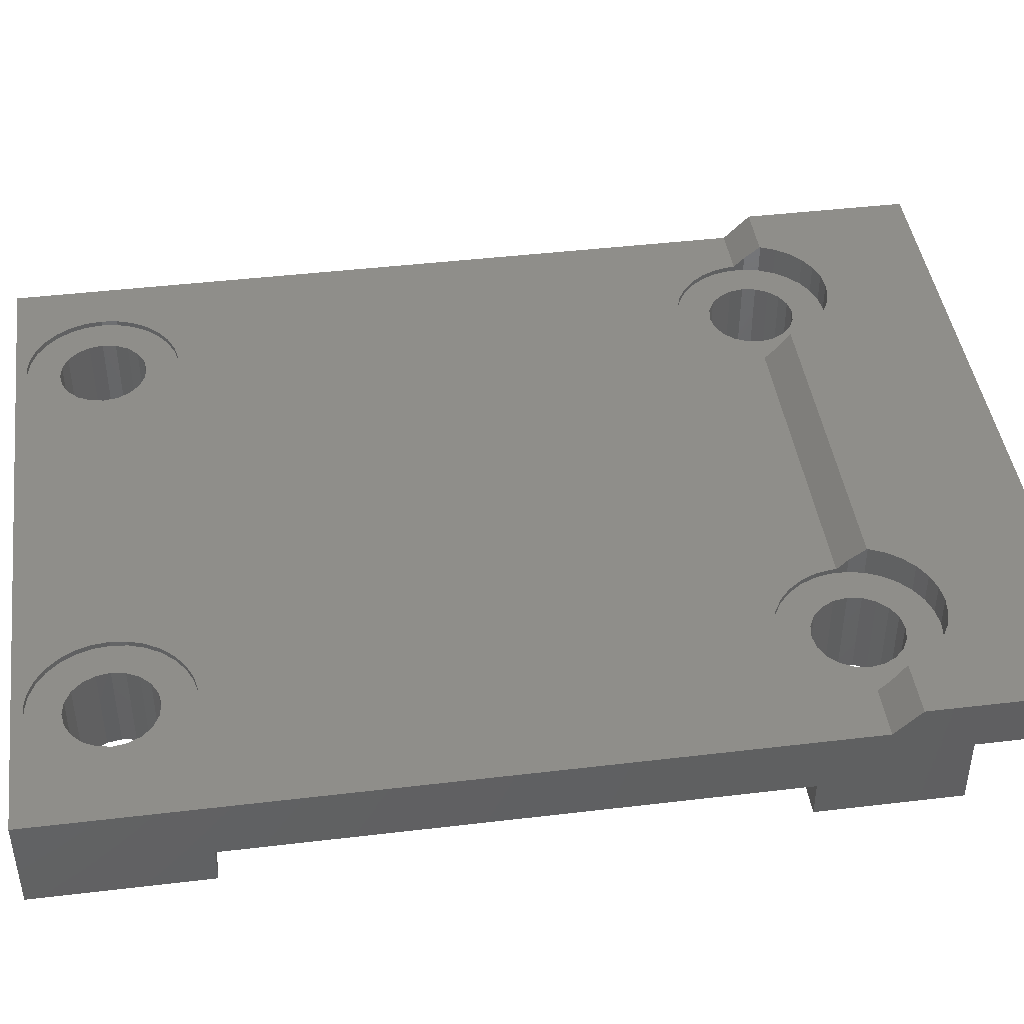
<metadata>
{"format":"stl","ext":"stl","renderer":"f3d","projection":"perspective","resolution":1024,"background":"white","views":[{"elev":43.5,"azim":82.0,"up":"+Z"}]}
</metadata>
<code>
# stl→obj: 432 verts, 876 faces
v 14 2.7 14
v 14 -20.3 11.7
v 14 0.3 11.7
v 14 -26.8 14
v 14 -26.8 10.3
v 14 -20.3 10.3
v 14 10.2 15
v 14 5.7 13
v 14 10.2 13
v 14 3.7 15
v 14 5.7 10.3
v 14 0.3 10.3
v -14 -20.3 10.3
v -14 -26.8 10.3
v -14 -20.3 11.7
v -14 2.7 14
v -14 5.7 13
v -14 5.7 10.3
v -14 3.7 15
v -14 0.3 11.7
v -14 0.3 10.3
v -14 -26.8 14
v -14 10.2 15
v -14 10.2 13
v -11.98 2.486 14
v -11.98 2.7 14
v -12 -23.4 14
v -6.016 2.486 14
v 6.016 2.486 14
v 6.016 2.7 14
v -6.993 -21.17 14
v 6 -23.4 14
v -6.016 2.7 14
v -6.147 1.873 14
v -6.066 -22.78 14
v -6 -23.4 14
v -6.402 1.3 14
v -6.259 -22.18 14
v -6.771 0.7926 14
v -6.573 -21.64 14
v -7.237 0.3729 14
v -7.5 -20.8 14
v -7.78 0.05936 14
v -8.073 -20.55 14
v -8.376 -0.1344 14
v -8.686 -20.42 14
v -9 -0.2 14
v -9.314 -20.42 14
v -9.624 -0.1344 14
v -9.927 -20.55 14
v -10.22 0.05936 14
v -10.5 -20.8 14
v -10.76 0.3729 14
v -11.01 -21.17 14
v -11.23 0.7926 14
v -11.43 -21.64 14
v -11.6 1.3 14
v -11.74 -22.18 14
v -11.85 1.873 14
v -11.93 -22.78 14
v 11.74 -22.18 14
v 11.98 2.486 14
v 11.98 2.7 14
v 11.85 1.873 14
v 11.93 -22.78 14
v 12 -23.4 14
v 11.6 1.3 14
v 11.23 0.7926 14
v 11.43 -21.64 14
v 11.01 -21.17 14
v 10.76 0.3729 14
v 10.5 -20.8 14
v 10.22 0.05936 14
v 9.927 -20.55 14
v 9.624 -0.1344 14
v 9.314 -20.42 14
v 9 -0.2 14
v 8.686 -20.42 14
v 8.376 -0.1344 14
v 8.073 -20.55 14
v 7.78 0.05936 14
v 7.5 -20.8 14
v 7.237 0.3729 14
v 6.993 -21.17 14
v 6.771 0.7926 14
v 6.573 -21.64 14
v 6.402 1.3 14
v 6.259 -22.18 14
v 6.147 1.873 14
v 6.066 -22.78 14
v 11.93 -24.02 14
v 11.74 -24.62 14
v 11.43 -25.16 14
v 11.01 -25.63 14
v 10.5 -26 14
v 9.927 -26.25 14
v 9.314 -26.38 14
v 8.686 -26.38 14
v 6.066 -24.02 14
v -6.066 -24.02 14
v 6.259 -24.62 14
v -6.259 -24.62 14
v 6.573 -25.16 14
v -6.573 -25.16 14
v 6.993 -25.63 14
v -6.993 -25.63 14
v 7.5 -26 14
v -7.5 -26 14
v 8.073 -26.25 14
v -8.073 -26.25 14
v -8.686 -26.38 14
v -9.314 -26.38 14
v -9.927 -26.25 14
v -10.5 -26 14
v -11.01 -25.63 14
v -11.43 -25.16 14
v -11.74 -24.62 14
v -11.93 -24.02 14
v 11.98 3.114 14.41
v 11.86 3.7 15
v -11.98 3.114 14.41
v -11.86 3.7 15
v -6.016 3.114 14.41
v 6.141 3.7 15
v -6.141 3.7 15
v 6.016 3.114 14.41
v 11.23 4.807 15
v 11.85 3.727 15
v 11.6 4.3 15
v 10.76 5.227 15
v 10.22 5.541 15
v 9.624 5.734 15
v 9 5.8 15
v 8.376 5.734 15
v 7.78 5.541 15
v -7.78 5.541 15
v 6.147 3.727 15
v -6.147 3.727 15
v 6.402 4.3 15
v -6.402 4.3 15
v 6.771 4.807 15
v -6.771 4.807 15
v 7.237 5.227 15
v -7.237 5.227 15
v -8.376 5.734 15
v -9 5.8 15
v -9.624 5.734 15
v -10.22 5.541 15
v -10.76 5.227 15
v -11.23 4.807 15
v -11.6 4.3 15
v -11.85 3.727 15
v -8.475 4.417 10.3
v -8.001 4.175 13.8
v -8.475 4.417 13.8
v -8.001 4.175 10.3
v -9 4.5 10.3
v -9 4.5 13.8
v -7.625 3.799 10.3
v -7.625 3.799 13.8
v -10.7 2.8 13.8
v -10.62 3.325 10.3
v -10.62 3.325 13.8
v -10.7 2.8 10.3
v -7.383 3.325 10.3
v -7.383 3.325 13.8
v -7.625 1.801 10.3
v -7.383 2.275 13.8
v -7.383 2.275 10.3
v -7.625 1.801 13.8
v -10.38 3.799 10.3
v -10.38 3.799 13.8
v -9.999 4.175 10.3
v -9.999 4.175 13.8
v -10.62 2.275 13.8
v -10.62 2.275 10.3
v -8.001 1.425 10.3
v -8.475 1.183 13.8
v -8.001 1.425 13.8
v -8.475 1.183 10.3
v -9.525 4.417 10.3
v -9.525 4.417 13.8
v -9 1.1 13.8
v -9 1.1 10.3
v -7.3 2.8 10.3
v -7.3 2.8 13.8
v -9.525 1.183 10.3
v -9.999 1.425 13.8
v -9.525 1.183 13.8
v -9.999 1.425 10.3
v -10.38 1.801 10.3
v -10.38 1.801 13.8
v -7.237 0.3729 13.8
v -7.78 0.05936 13.8
v -7.237 5.227 13.8
v -6.771 4.807 13.8
v -11.6 4.3 13.8
v -11.85 3.727 13.8
v -6.016 3.114 13.8
v -6.016 2.486 13.8
v -6.771 0.7926 13.8
v -6.402 1.3 13.8
v -8.376 -0.1344 13.8
v -10.22 0.05936 13.8
v -10.76 0.3729 13.8
v -11.98 3.114 13.8
v -10.22 5.541 13.8
v -9.624 5.734 13.8
v -9.624 -0.1344 13.8
v -11.98 2.486 13.8
v -6.147 1.873 13.8
v -6.147 3.727 13.8
v -6.402 4.3 13.8
v -11.23 0.7926 13.8
v -9 -0.2 13.8
v -11.85 1.873 13.8
v -11.6 1.3 13.8
v -7.78 5.541 13.8
v -9 5.8 13.8
v -8.376 5.734 13.8
v -10.76 5.227 13.8
v -11.23 4.807 13.8
v 9.525 4.417 10.3
v 9.999 4.175 13.8
v 9.525 4.417 13.8
v 9.999 4.175 10.3
v 9 4.5 10.3
v 9 4.5 13.8
v 10.38 3.799 10.3
v 10.38 3.799 13.8
v 7.3 2.8 13.8
v 7.383 3.325 10.3
v 7.383 3.325 13.8
v 7.3 2.8 10.3
v 10.62 3.325 10.3
v 10.62 3.325 13.8
v 10.38 1.801 10.3
v 10.62 2.275 13.8
v 10.62 2.275 10.3
v 10.38 1.801 13.8
v 7.625 3.799 10.3
v 7.625 3.799 13.8
v 8.001 4.175 10.3
v 8.001 4.175 13.8
v 7.383 2.275 13.8
v 7.383 2.275 10.3
v 9.999 1.425 10.3
v 9.525 1.183 13.8
v 9.999 1.425 13.8
v 9.525 1.183 10.3
v 8.475 4.417 10.3
v 8.475 4.417 13.8
v 9 1.1 13.8
v 9 1.1 10.3
v 10.7 2.8 10.3
v 10.7 2.8 13.8
v 8.475 1.183 10.3
v 8.001 1.425 13.8
v 8.475 1.183 13.8
v 8.001 1.425 10.3
v 7.625 1.801 10.3
v 7.625 1.801 13.8
v 10.76 0.3729 13.8
v 10.22 0.05936 13.8
v 10.76 5.227 13.8
v 11.23 4.807 13.8
v 6.402 4.3 13.8
v 6.147 3.727 13.8
v 11.98 3.114 13.8
v 11.98 2.486 13.8
v 11.23 0.7926 13.8
v 11.6 1.3 13.8
v 9.624 -0.1344 13.8
v 7.78 0.05936 13.8
v 7.237 0.3729 13.8
v 6.016 3.114 13.8
v 7.78 5.541 13.8
v 8.376 5.734 13.8
v 8.376 -0.1344 13.8
v 6.016 2.486 13.8
v 11.85 1.873 13.8
v 11.85 3.727 13.8
v 11.6 4.3 13.8
v 6.771 0.7926 13.8
v 9 -0.2 13.8
v 6.147 1.873 13.8
v 6.402 1.3 13.8
v 10.22 5.541 13.8
v 9 5.8 13.8
v 9.624 5.734 13.8
v 7.237 5.227 13.8
v 6.771 4.807 13.8
v -7.625 -24.4 10.3
v -7.383 -23.93 13.8
v -7.383 -23.93 10.3
v -7.625 -24.4 13.8
v -7.3 -23.4 13.8
v -7.3 -23.4 10.3
v -8.001 -24.78 13.8
v -8.001 -24.78 10.3
v -9 -21.7 10.3
v -8.475 -21.78 13.8
v -9 -21.7 13.8
v -8.475 -21.78 10.3
v -8.475 -25.02 13.8
v -8.475 -25.02 10.3
v -9.525 -25.02 10.3
v -9.999 -24.78 13.8
v -9.525 -25.02 13.8
v -9.999 -24.78 10.3
v -8.001 -22.02 13.8
v -8.001 -22.02 10.3
v -7.625 -22.4 10.3
v -7.625 -22.4 13.8
v -9.525 -21.78 10.3
v -9.525 -21.78 13.8
v -10.38 -24.4 13.8
v -10.62 -23.93 10.3
v -10.62 -23.93 13.8
v -10.38 -24.4 10.3
v -7.383 -22.87 13.8
v -7.383 -22.87 10.3
v -10.7 -23.4 10.3
v -10.7 -23.4 13.8
v -9 -25.1 13.8
v -9 -25.1 10.3
v -10.62 -22.87 13.8
v -10.38 -22.4 10.3
v -10.38 -22.4 13.8
v -10.62 -22.87 10.3
v -9.999 -22.02 10.3
v -9.999 -22.02 13.8
v -11.74 -24.62 13.8
v -11.43 -25.16 13.8
v -6.993 -25.63 13.8
v -6.573 -25.16 13.8
v -9.927 -20.55 13.8
v -9.314 -20.42 13.8
v -8.073 -20.55 13.8
v -7.5 -20.8 13.8
v -8.686 -26.38 13.8
v -9.314 -26.38 13.8
v -10.5 -26 13.8
v -11.01 -25.63 13.8
v -11.93 -24.02 13.8
v -11.43 -21.64 13.8
v -11.74 -22.18 13.8
v -8.686 -20.42 13.8
v -6.066 -22.78 13.8
v -6.259 -22.18 13.8
v -11.93 -22.78 13.8
v -9.927 -26.25 13.8
v -7.5 -26 13.8
v -8.073 -26.25 13.8
v -11.01 -21.17 13.8
v -12 -23.4 13.8
v -10.5 -20.8 13.8
v -6.259 -24.62 13.8
v -6.066 -24.02 13.8
v -6 -23.4 13.8
v -6.573 -21.64 13.8
v -6.993 -21.17 13.8
v 10.38 -24.4 10.3
v 10.62 -23.93 13.8
v 10.62 -23.93 10.3
v 10.38 -24.4 13.8
v 10.7 -23.4 13.8
v 10.7 -23.4 10.3
v 9.999 -24.78 13.8
v 9.999 -24.78 10.3
v 9 -21.7 10.3
v 9.525 -21.78 13.8
v 9 -21.7 13.8
v 9.525 -21.78 10.3
v 9.525 -25.02 13.8
v 9.525 -25.02 10.3
v 8.475 -25.02 10.3
v 8.001 -24.78 13.8
v 8.475 -25.02 13.8
v 8.001 -24.78 10.3
v 9.999 -22.02 13.8
v 9.999 -22.02 10.3
v 10.38 -22.4 10.3
v 10.38 -22.4 13.8
v 8.475 -21.78 10.3
v 8.475 -21.78 13.8
v 7.625 -24.4 13.8
v 7.383 -23.93 10.3
v 7.383 -23.93 13.8
v 7.625 -24.4 10.3
v 10.62 -22.87 13.8
v 10.62 -22.87 10.3
v 7.3 -23.4 10.3
v 7.3 -23.4 13.8
v 9 -25.1 13.8
v 9 -25.1 10.3
v 7.383 -22.87 13.8
v 7.625 -22.4 10.3
v 7.625 -22.4 13.8
v 7.383 -22.87 10.3
v 8.001 -22.02 10.3
v 8.001 -22.02 13.8
v 6.259 -24.62 13.8
v 6.573 -25.16 13.8
v 11.01 -25.63 13.8
v 11.43 -25.16 13.8
v 8.073 -20.55 13.8
v 8.686 -20.42 13.8
v 9.927 -20.55 13.8
v 10.5 -20.8 13.8
v 9.314 -26.38 13.8
v 8.686 -26.38 13.8
v 7.5 -26 13.8
v 6.993 -25.63 13.8
v 6.066 -24.02 13.8
v 6.573 -21.64 13.8
v 6.259 -22.18 13.8
v 9.314 -20.42 13.8
v 11.93 -22.78 13.8
v 11.74 -22.18 13.8
v 6.066 -22.78 13.8
v 8.073 -26.25 13.8
v 10.5 -26 13.8
v 9.927 -26.25 13.8
v 6.993 -21.17 13.8
v 6 -23.4 13.8
v 7.5 -20.8 13.8
v 11.74 -24.62 13.8
v 11.93 -24.02 13.8
v 12 -23.4 13.8
v 11.43 -21.64 13.8
v 11.01 -21.17 13.8
f 1 2 3
f 4 2 1
f 5 2 4
f 2 5 6
f 7 8 9
f 10 8 7
f 1 8 10
f 8 1 11
f 3 11 1
f 11 3 12
f 13 14 15
f 16 17 18
f 17 16 19
f 20 18 21
f 18 20 16
f 15 16 20
f 15 22 16
f 22 15 14
f 17 23 24
f 23 17 19
f 16 25 26
f 25 16 27
f 28 29 30
f 29 31 32
f 28 30 33
f 29 28 34
f 32 35 36
f 29 34 37
f 32 38 35
f 29 37 39
f 32 40 38
f 29 39 41
f 32 31 40
f 29 41 31
f 41 42 31
f 43 42 41
f 43 44 42
f 45 44 43
f 45 46 44
f 47 46 45
f 47 48 46
f 49 48 47
f 49 50 48
f 51 50 49
f 51 52 50
f 53 52 51
f 53 54 52
f 55 54 53
f 55 56 54
f 57 56 55
f 57 58 56
f 59 58 57
f 59 60 58
f 25 60 59
f 60 25 27
f 61 4 1
f 62 1 63
f 64 1 62
f 4 65 66
f 67 1 64
f 4 61 65
f 68 1 67
f 1 69 61
f 70 1 68
f 1 70 69
f 71 70 68
f 71 72 70
f 73 72 71
f 73 74 72
f 75 74 73
f 75 76 74
f 77 76 75
f 77 78 76
f 79 78 77
f 79 80 78
f 81 80 79
f 81 82 80
f 83 82 81
f 83 84 82
f 85 84 83
f 85 86 84
f 87 86 85
f 87 88 86
f 89 88 87
f 89 90 88
f 29 90 89
f 90 29 32
f 91 4 66
f 92 4 91
f 93 4 92
f 94 4 93
f 95 4 94
f 96 4 95
f 97 4 96
f 98 4 97
f 36 99 32
f 100 99 36
f 99 100 101
f 102 101 100
f 101 102 103
f 104 103 102
f 103 104 105
f 106 105 104
f 105 106 107
f 108 107 106
f 107 108 109
f 110 109 108
f 109 110 98
f 111 98 110
f 98 111 4
f 22 111 112
f 111 22 4
f 113 22 112
f 114 22 113
f 115 22 114
f 116 22 115
f 117 22 116
f 118 22 117
f 27 22 118
f 22 27 16
f 119 10 120
f 1 119 63
f 119 1 10
f 19 121 122
f 16 121 19
f 121 16 26
f 123 124 125
f 123 126 124
f 33 126 123
f 126 33 30
f 127 10 7
f 10 128 120
f 10 129 128
f 10 127 129
f 7 130 127
f 7 131 130
f 7 132 131
f 7 133 132
f 7 134 133
f 7 135 134
f 136 135 7
f 137 125 124
f 138 137 139
f 140 139 141
f 142 141 143
f 135 136 143
f 137 138 125
f 139 140 138
f 141 142 140
f 143 144 142
f 143 136 144
f 23 136 7
f 136 23 145
f 145 23 146
f 146 23 147
f 23 148 147
f 23 149 148
f 23 150 149
f 19 150 23
f 150 19 151
f 151 19 152
f 152 19 122
f 9 23 7
f 23 9 24
f 17 9 8
f 9 17 24
f 11 17 8
f 17 11 18
f 153 154 155
f 154 153 156
f 157 155 158
f 155 157 153
f 159 154 156
f 154 159 160
f 161 162 163
f 162 161 164
f 165 160 159
f 160 165 166
f 167 168 169
f 168 167 170
f 163 171 172
f 171 163 162
f 172 173 174
f 173 172 171
f 175 164 161
f 164 175 176
f 177 178 179
f 178 177 180
f 181 158 182
f 158 181 157
f 180 183 178
f 183 180 184
f 173 182 174
f 182 173 181
f 185 166 165
f 166 185 186
f 187 188 189
f 188 187 190
f 169 186 185
f 186 169 168
f 188 191 192
f 191 188 190
f 184 189 183
f 189 184 187
f 192 176 175
f 176 192 191
f 177 170 167
f 170 177 179
f 193 43 41
f 43 193 194
f 195 142 144
f 142 195 196
f 152 197 151
f 197 152 198
f 199 33 123
f 200 33 199
f 33 200 28
f 201 37 202
f 37 201 39
f 201 41 39
f 41 201 193
f 194 45 43
f 45 194 203
f 204 53 51
f 53 204 205
f 122 198 152
f 121 198 122
f 198 121 206
f 207 147 148
f 147 207 208
f 209 51 49
f 51 209 204
f 26 206 121
f 210 26 25
f 26 210 206
f 202 34 211
f 34 202 37
f 212 140 213
f 140 212 138
f 205 55 53
f 55 205 214
f 203 47 45
f 47 203 215
f 57 216 59
f 216 57 217
f 218 144 136
f 144 218 195
f 219 145 146
f 145 219 220
f 215 49 47
f 49 215 209
f 55 217 57
f 217 55 214
f 221 148 149
f 148 221 207
f 213 142 196
f 142 213 140
f 222 149 150
f 149 222 221
f 208 146 147
f 146 208 219
f 211 28 200
f 28 211 34
f 220 136 145
f 136 220 218
f 59 210 25
f 210 59 216
f 212 125 138
f 123 212 199
f 212 123 125
f 166 199 212
f 199 186 200
f 166 212 213
f 168 200 186
f 160 213 196
f 200 168 211
f 154 196 195
f 211 168 202
f 170 202 168
f 199 166 186
f 213 160 166
f 154 195 218
f 196 154 160
f 155 218 220
f 218 155 154
f 158 220 219
f 220 158 155
f 208 158 219
f 158 208 182
f 207 182 208
f 182 207 174
f 221 174 207
f 222 174 221
f 197 172 222
f 174 222 172
f 202 170 201
f 179 201 170
f 201 179 193
f 193 179 194
f 178 194 179
f 194 178 203
f 183 203 178
f 183 215 203
f 209 183 189
f 183 209 215
f 204 189 188
f 189 204 209
f 214 188 192
f 217 192 175
f 188 205 204
f 210 175 161
f 172 197 163
f 198 163 197
f 188 214 205
f 206 163 198
f 192 217 214
f 163 206 161
f 175 216 217
f 210 161 206
f 175 210 216
f 151 222 150
f 222 151 197
f 223 224 225
f 224 223 226
f 227 225 228
f 225 227 223
f 229 224 226
f 224 229 230
f 231 232 233
f 232 231 234
f 235 230 229
f 230 235 236
f 237 238 239
f 238 237 240
f 233 241 242
f 241 233 232
f 242 243 244
f 243 242 241
f 245 234 231
f 234 245 246
f 247 248 249
f 248 247 250
f 251 228 252
f 228 251 227
f 250 253 248
f 253 250 254
f 243 252 244
f 252 243 251
f 255 236 235
f 236 255 256
f 257 258 259
f 258 257 260
f 239 256 255
f 256 239 238
f 258 261 262
f 261 258 260
f 254 259 253
f 259 254 257
f 262 246 245
f 246 262 261
f 247 240 237
f 240 247 249
f 263 73 71
f 73 263 264
f 265 127 130
f 127 265 266
f 137 267 139
f 267 137 268
f 269 63 119
f 270 63 269
f 63 270 62
f 271 67 272
f 67 271 68
f 271 71 68
f 71 271 263
f 264 75 73
f 75 264 273
f 274 83 81
f 83 274 275
f 124 268 137
f 126 268 124
f 268 126 276
f 277 134 135
f 134 277 278
f 279 81 79
f 81 279 274
f 30 276 126
f 280 30 29
f 30 280 276
f 272 64 281
f 64 272 67
f 282 129 283
f 129 282 128
f 275 85 83
f 85 275 284
f 273 77 75
f 77 273 285
f 87 286 89
f 286 87 287
f 288 130 131
f 130 288 265
f 289 132 133
f 132 289 290
f 285 79 77
f 79 285 279
f 85 287 87
f 287 85 284
f 291 135 143
f 135 291 277
f 283 127 266
f 127 283 129
f 292 143 141
f 143 292 291
f 278 133 134
f 133 278 289
f 281 62 270
f 62 281 64
f 290 131 132
f 131 290 288
f 89 280 29
f 280 89 286
f 282 120 128
f 119 282 269
f 282 119 120
f 236 269 282
f 269 256 270
f 236 282 283
f 238 270 256
f 230 283 266
f 270 238 281
f 224 266 265
f 281 238 272
f 240 272 238
f 269 236 256
f 283 230 236
f 224 265 288
f 266 224 230
f 225 288 290
f 288 225 224
f 228 290 289
f 290 228 225
f 278 228 289
f 228 278 252
f 277 252 278
f 252 277 244
f 291 244 277
f 292 244 291
f 267 242 292
f 244 292 242
f 272 240 271
f 249 271 240
f 271 249 263
f 263 249 264
f 248 264 249
f 264 248 273
f 253 273 248
f 253 285 273
f 279 253 259
f 253 279 285
f 274 259 258
f 259 274 279
f 284 258 262
f 287 262 245
f 258 275 274
f 280 245 231
f 242 267 233
f 268 233 267
f 258 284 275
f 276 233 268
f 262 287 284
f 233 276 231
f 245 286 287
f 280 231 276
f 245 280 286
f 139 292 141
f 292 139 267
f 293 294 295
f 294 293 296
f 295 297 298
f 297 295 294
f 293 299 296
f 299 293 300
f 301 302 303
f 302 301 304
f 300 305 299
f 305 300 306
f 307 308 309
f 308 307 310
f 304 311 302
f 311 304 312
f 313 311 312
f 311 313 314
f 315 303 316
f 303 315 301
f 317 318 319
f 318 317 320
f 298 321 322
f 321 298 297
f 319 323 324
f 323 319 318
f 322 314 313
f 314 322 321
f 306 325 305
f 325 306 326
f 327 328 329
f 328 327 330
f 326 309 325
f 309 326 307
f 329 331 332
f 331 329 328
f 324 330 327
f 330 324 323
f 331 316 332
f 316 331 315
f 310 317 308
f 317 310 320
f 116 333 117
f 333 116 334
f 335 104 336
f 104 335 106
f 337 48 50
f 48 337 338
f 339 42 44
f 42 339 340
f 341 112 111
f 112 341 342
f 343 115 114
f 115 343 344
f 115 334 116
f 334 115 344
f 117 345 118
f 345 117 333
f 58 346 56
f 346 58 347
f 348 44 46
f 44 348 339
f 349 38 350
f 38 349 35
f 60 347 58
f 347 60 351
f 338 46 48
f 46 338 348
f 352 114 113
f 114 352 343
f 353 110 108
f 110 353 354
f 56 355 54
f 355 56 346
f 118 356 27
f 356 118 345
f 357 50 52
f 50 357 337
f 336 102 358
f 102 336 104
f 359 36 360
f 36 359 100
f 27 351 60
f 351 27 356
f 350 40 361
f 40 350 38
f 355 52 54
f 52 355 357
f 335 108 106
f 108 335 353
f 360 35 349
f 35 360 36
f 342 113 112
f 113 342 352
f 358 100 359
f 100 358 102
f 354 111 110
f 111 354 341
f 297 360 349
f 321 349 350
f 360 297 359
f 314 350 361
f 294 359 297
f 314 361 362
f 359 294 358
f 296 358 294
f 349 321 297
f 311 362 340
f 350 314 321
f 362 311 314
f 302 340 339
f 340 302 311
f 348 302 339
f 348 303 302
f 338 303 348
f 338 316 303
f 337 316 338
f 357 316 337
f 316 357 332
f 355 332 357
f 332 355 329
f 346 329 355
f 347 329 346
f 358 296 336
f 336 296 335
f 299 335 296
f 335 299 353
f 305 353 299
f 353 305 354
f 305 341 354
f 325 341 305
f 325 342 341
f 309 342 325
f 309 352 342
f 343 309 308
f 344 308 317
f 309 343 352
f 333 317 319
f 345 319 324
f 329 347 327
f 308 344 343
f 351 327 347
f 317 334 344
f 327 351 324
f 317 333 334
f 356 324 351
f 319 345 333
f 324 356 345
f 361 31 362
f 31 361 40
f 340 31 42
f 31 340 362
f 363 364 365
f 364 363 366
f 365 367 368
f 367 365 364
f 363 369 366
f 369 363 370
f 371 372 373
f 372 371 374
f 370 375 369
f 375 370 376
f 377 378 379
f 378 377 380
f 374 381 372
f 381 374 382
f 383 381 382
f 381 383 384
f 385 373 386
f 373 385 371
f 387 388 389
f 388 387 390
f 368 391 392
f 391 368 367
f 389 393 394
f 393 389 388
f 392 384 383
f 384 392 391
f 376 395 375
f 395 376 396
f 397 398 399
f 398 397 400
f 396 379 395
f 379 396 377
f 399 401 402
f 401 399 398
f 394 400 397
f 400 394 393
f 401 386 402
f 386 401 385
f 380 387 378
f 387 380 390
f 103 403 101
f 403 103 404
f 405 93 406
f 93 405 94
f 407 78 80
f 78 407 408
f 409 72 74
f 72 409 410
f 411 98 97
f 98 411 412
f 413 105 107
f 105 413 414
f 105 404 103
f 404 105 414
f 101 415 99
f 415 101 403
f 88 416 86
f 416 88 417
f 418 74 76
f 74 418 409
f 419 61 420
f 61 419 65
f 90 417 88
f 417 90 421
f 408 76 78
f 76 408 418
f 422 107 109
f 107 422 413
f 423 96 95
f 96 423 424
f 86 425 84
f 425 86 416
f 99 426 32
f 426 99 415
f 427 80 82
f 80 427 407
f 406 92 428
f 92 406 93
f 429 66 430
f 66 429 91
f 32 421 90
f 421 32 426
f 420 69 431
f 69 420 61
f 425 82 84
f 82 425 427
f 405 95 94
f 95 405 423
f 430 65 419
f 65 430 66
f 412 109 98
f 109 412 422
f 428 91 429
f 91 428 92
f 424 97 96
f 97 424 411
f 367 430 419
f 391 419 420
f 430 367 429
f 384 420 431
f 364 429 367
f 384 431 432
f 429 364 428
f 366 428 364
f 419 391 367
f 381 432 410
f 420 384 391
f 432 381 384
f 372 410 409
f 410 372 381
f 418 372 409
f 418 373 372
f 408 373 418
f 408 386 373
f 407 386 408
f 427 386 407
f 386 427 402
f 425 402 427
f 402 425 399
f 416 399 425
f 417 399 416
f 428 366 406
f 406 366 405
f 369 405 366
f 405 369 423
f 375 423 369
f 423 375 424
f 375 411 424
f 395 411 375
f 395 412 411
f 379 412 395
f 379 422 412
f 413 379 378
f 414 378 387
f 379 413 422
f 403 387 389
f 415 389 394
f 399 417 397
f 378 414 413
f 421 397 417
f 387 404 414
f 397 421 394
f 387 403 404
f 426 394 421
f 389 415 403
f 394 426 415
f 431 70 432
f 70 431 69
f 410 70 72
f 70 410 432
f 21 3 20
f 3 21 12
f 6 15 2
f 15 6 13
f 15 3 2
f 3 15 20
f 14 4 22
f 4 14 5
f 12 255 11
f 12 239 255
f 12 237 239
f 12 247 237
f 12 250 247
f 12 254 250
f 184 254 12
f 246 185 234
f 169 246 261
f 167 261 260
f 177 260 257
f 254 184 257
f 246 169 185
f 261 167 169
f 260 177 167
f 257 180 177
f 257 184 180
f 176 21 164
f 191 21 176
f 190 21 191
f 187 21 190
f 184 21 187
f 21 184 12
f 235 11 255
f 229 11 235
f 226 11 229
f 223 11 226
f 227 11 223
f 251 11 227
f 185 232 234
f 165 232 185
f 232 165 241
f 159 241 165
f 241 159 243
f 156 243 159
f 243 156 251
f 153 251 156
f 251 153 11
f 18 153 157
f 18 164 21
f 164 18 162
f 162 18 171
f 153 18 11
f 181 18 157
f 173 18 181
f 171 18 173
f 5 368 6
f 5 365 368
f 5 363 365
f 5 370 363
f 5 376 370
f 5 396 376
f 5 377 396
f 388 298 393
f 295 388 390
f 293 390 380
f 300 380 377
f 306 377 5
f 388 295 298
f 390 293 295
f 380 300 293
f 377 306 300
f 14 306 5
f 318 14 323
f 320 14 318
f 310 14 320
f 307 14 310
f 326 14 307
f 306 14 326
f 392 6 368
f 383 6 392
f 382 6 383
f 374 6 382
f 371 6 374
f 385 6 371
f 298 400 393
f 322 400 298
f 400 322 398
f 313 398 322
f 398 313 401
f 312 401 313
f 401 312 385
f 304 385 312
f 385 304 6
f 13 304 301
f 13 323 14
f 323 13 330
f 304 13 6
f 315 13 301
f 331 13 315
f 328 13 331
f 330 13 328

</code>
